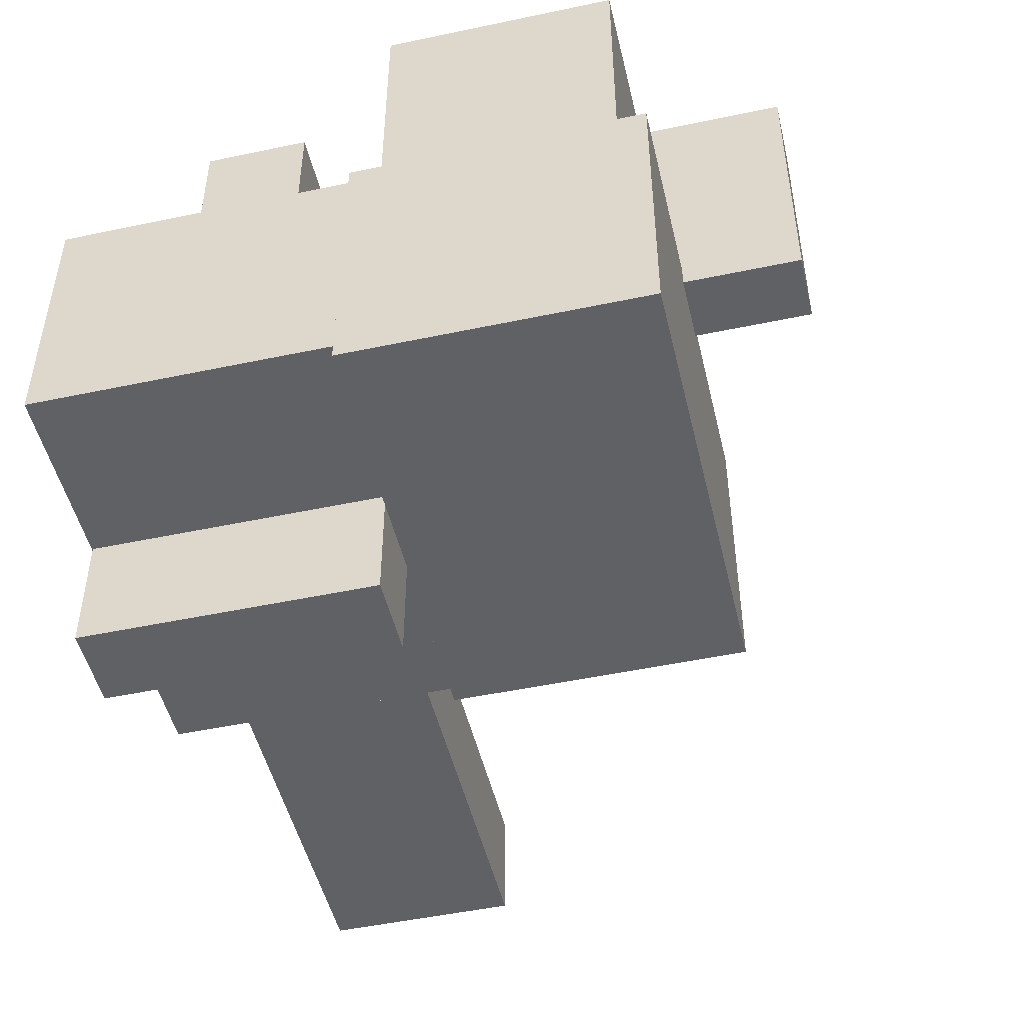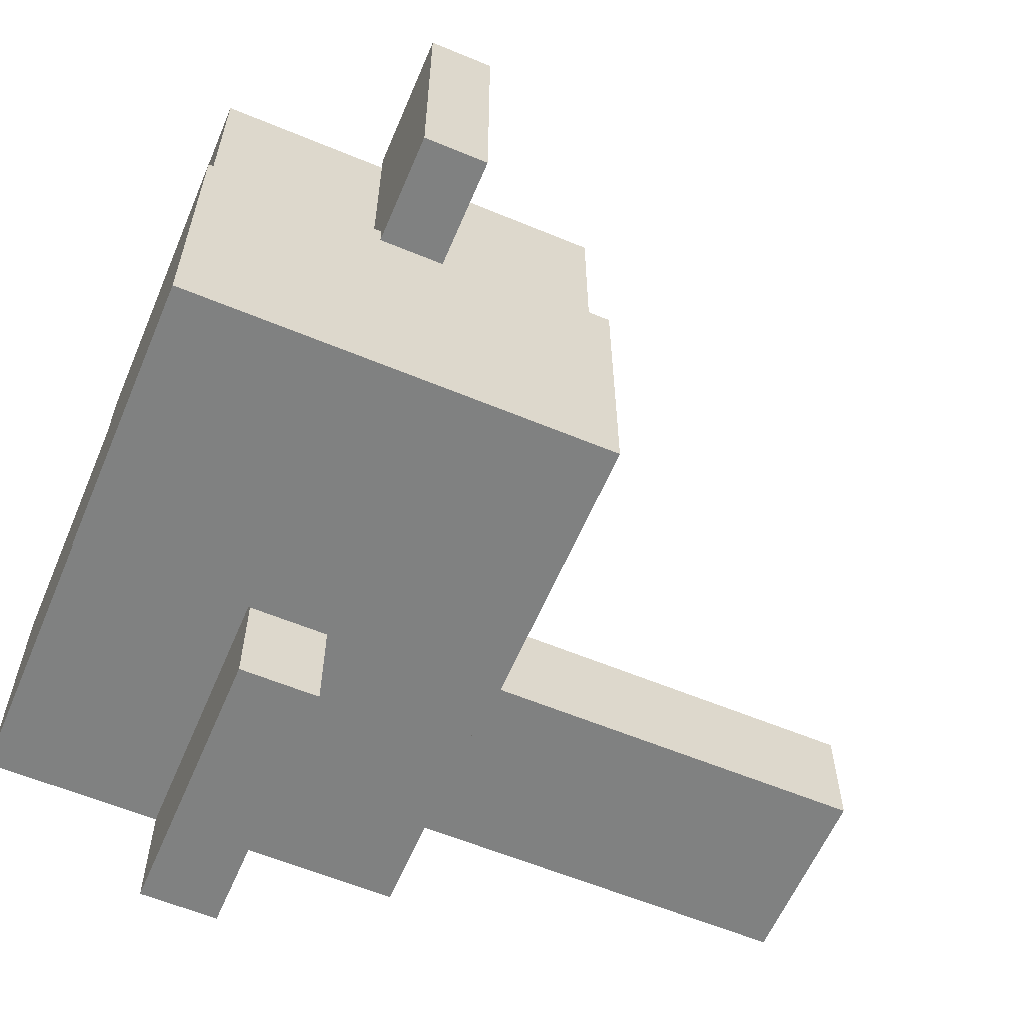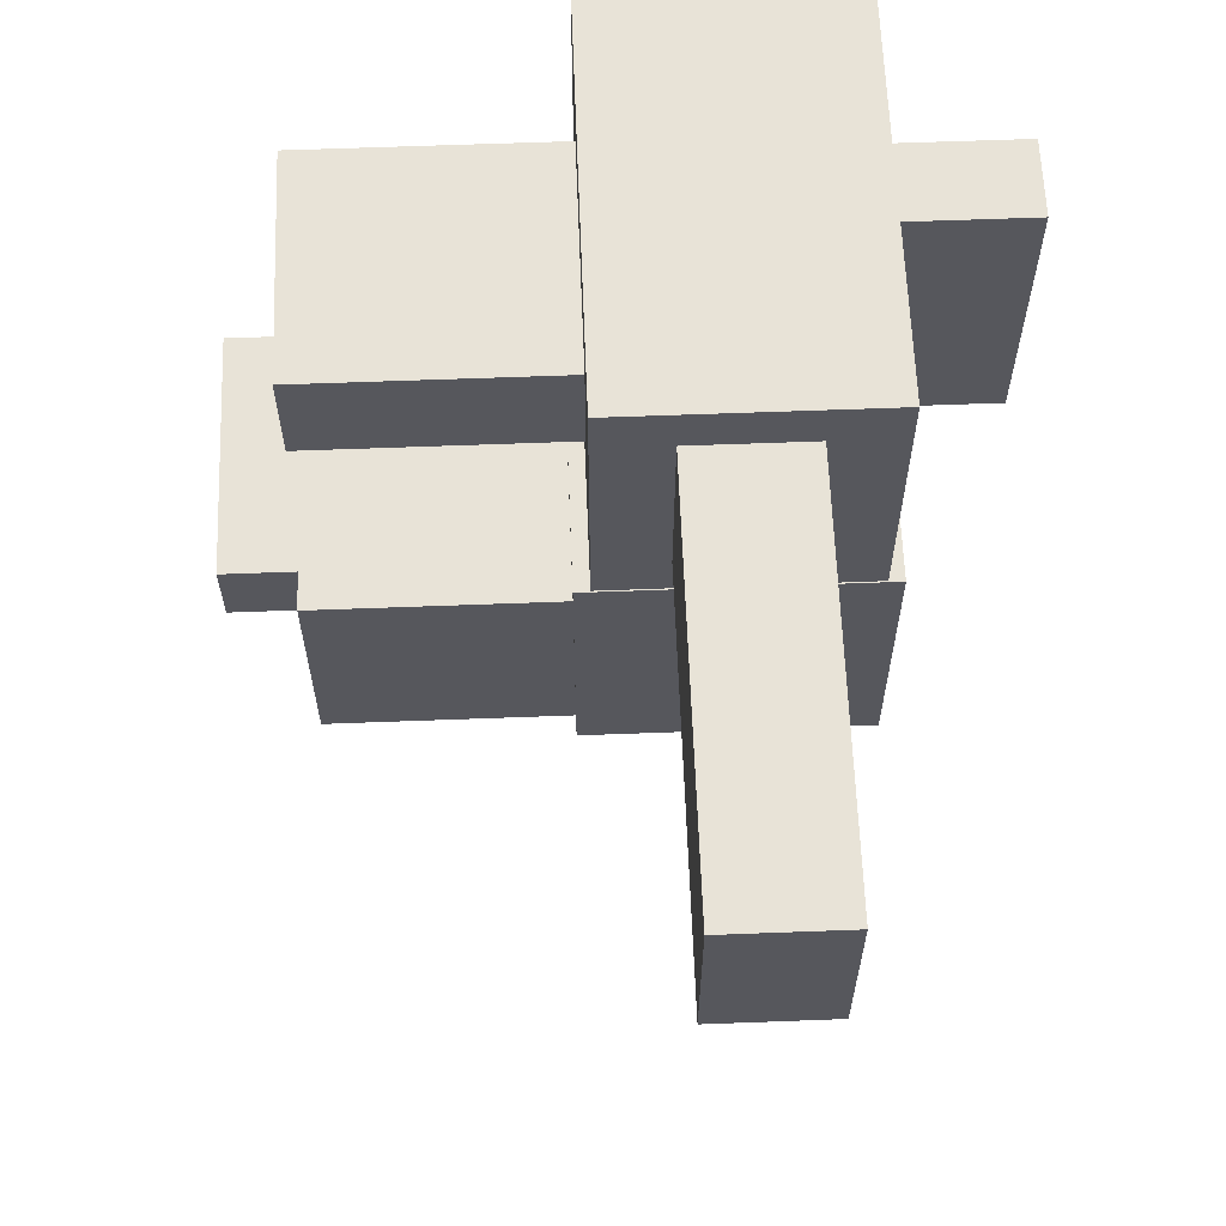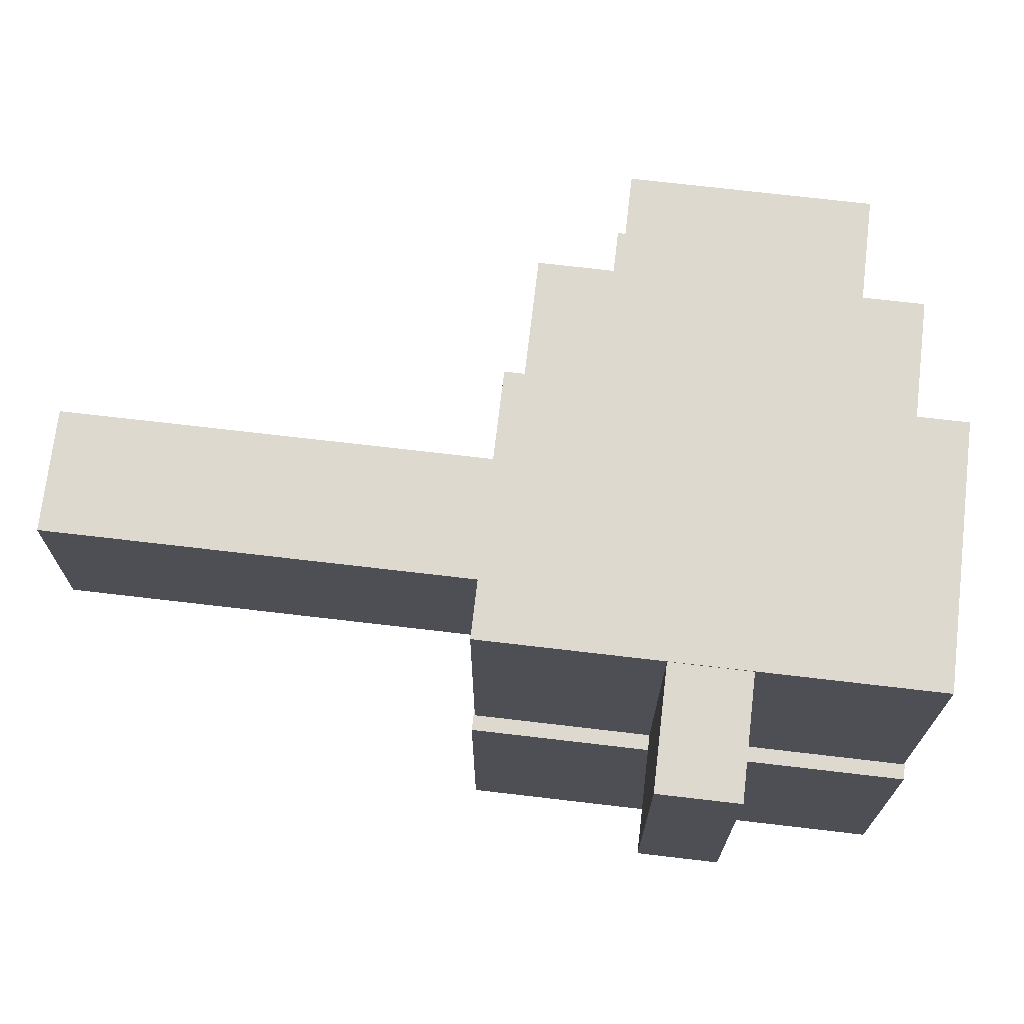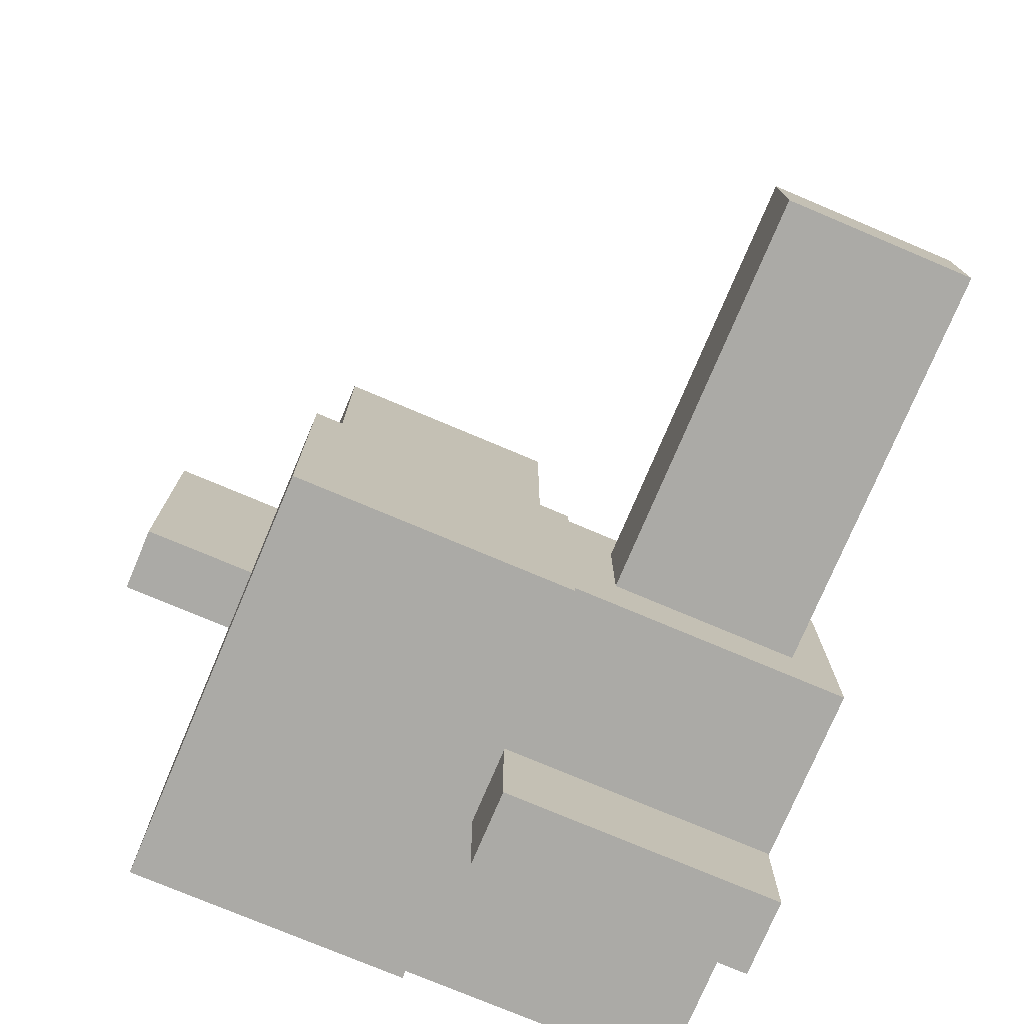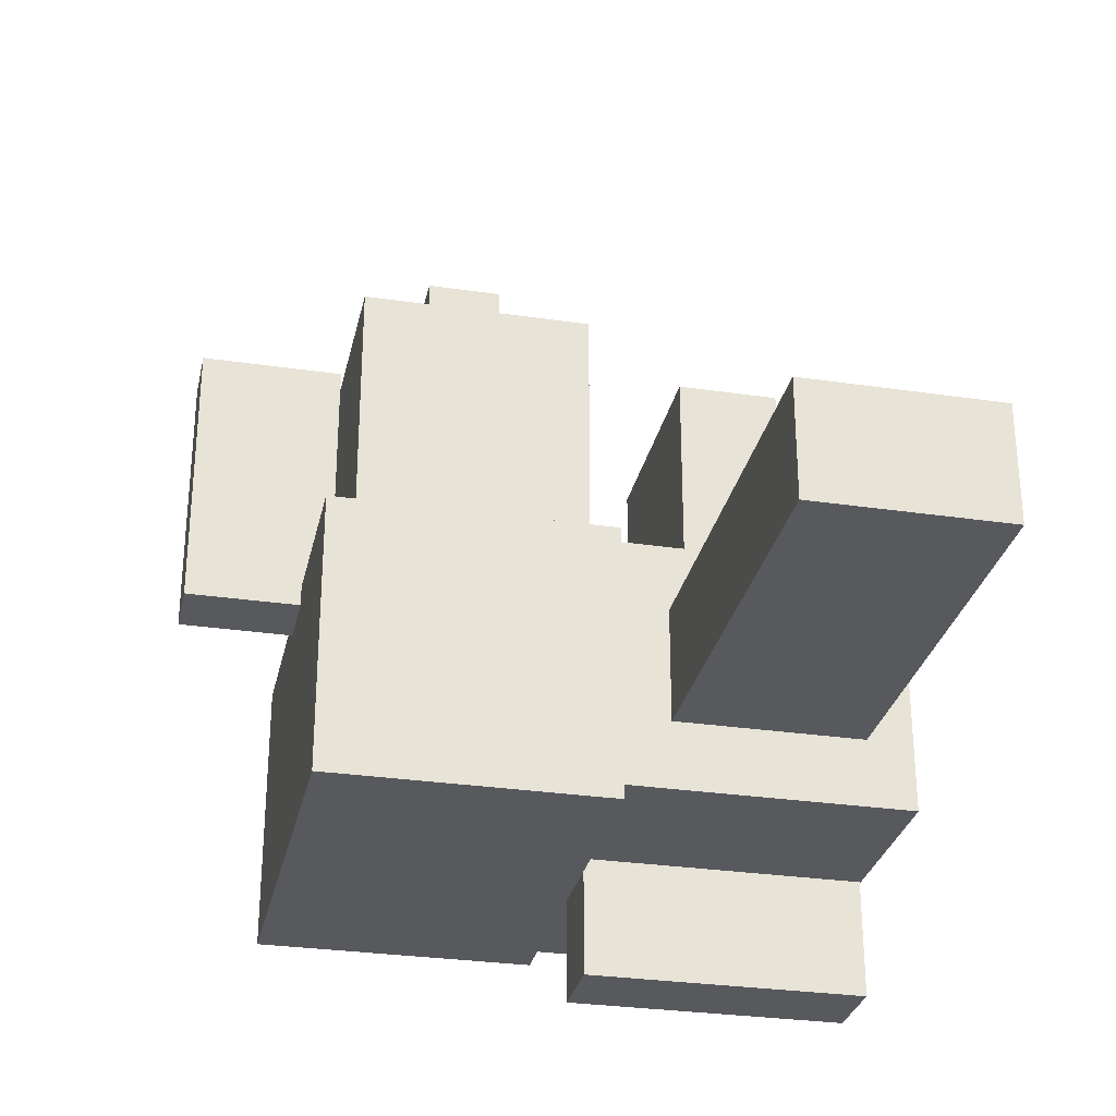
<metadata>
{"format":"obj","ext":"obj","renderer":"f3d","projection":"perspective","resolution":1024,"background":"white","views":[{"elev":-49.2,"azim":103.2,"up":"+Y"},{"elev":-60.3,"azim":157.0,"up":"+Y"},{"elev":62.3,"azim":-92.2,"up":"+Z"},{"elev":71.4,"azim":6.7,"up":"+Z"},{"elev":-75.9,"azim":-112.9,"up":"+Y"},{"elev":-29.7,"azim":-102.2,"up":"+Y"}]}
</metadata>
<code>
v -0.4429 1.334 -0.1294
v -0.4429 1.334 0.1294
v -0.4429 1.619 -0.1294
v -0.4429 1.619 0.1294
v 0.4429 1.334 -0.1294
v 0.4429 1.334 0.1294
v 0.4429 1.619 -0.1294
v 0.4429 1.619 0.1294
v -0.4429 1.334 -0.1294
v -0.4429 1.334 0.1294
v 0.4429 1.334 -0.1294
v 0.4429 1.334 0.1294
v -0.4429 1.619 -0.1294
v -0.4429 1.619 0.1294
v 0.4429 1.619 -0.1294
v 0.4429 1.619 0.1294
v -0.4429 1.334 -0.1294
v 0.4429 1.334 -0.1294
v -0.4429 1.619 -0.1294
v 0.4429 1.619 -0.1294
v -0.4429 1.334 0.1294
v 0.4429 1.334 0.1294
v -0.4429 1.619 0.1294
v 0.4429 1.619 0.1294
g grp1
f 1 2 4 3
f 5 7 8 6
f 9 11 12 10
f 13 14 16 15
f 17 19 20 18
f 21 22 24 23
v -0.7246 0.5 -0.3984
v -0.7246 0.5 0.3984
v -0.7246 1.334 -0.3984
v -0.7246 1.334 0.3984
v 0.7246 0.5 -0.3984
v 0.7246 0.5 0.3984
v 0.7246 1.334 -0.3984
v 0.7246 1.334 0.3984
v -0.7246 0.5 -0.3984
v -0.7246 0.5 0.3984
v 0.7246 0.5 -0.3984
v 0.7246 0.5 0.3984
v -0.7246 1.334 -0.3984
v -0.7246 1.334 0.3984
v 0.7246 1.334 -0.3984
v 0.7246 1.334 0.3984
v -0.7246 0.5 -0.3984
v 0.7246 0.5 -0.3984
v -0.7246 1.334 -0.3984
v 0.7246 1.334 -0.3984
v -0.7246 0.5 0.3984
v 0.7246 0.5 0.3984
v -0.7246 1.334 0.3984
v 0.7246 1.334 0.3984
g grp25
f 25 26 28 27
f 29 31 32 30
f 33 35 36 34
f 37 38 40 39
f 41 43 44 42
f 45 46 48 47
v -2.175 -0.2051 0.6615
v -2.175 -0.2051 1.324
v -2.175 0.2051 0.6615
v -2.175 0.2051 1.324
v -0.7455 -0.2051 0.6615
v -0.7455 -0.2051 1.324
v -0.7455 0.2051 0.6615
v -0.7455 0.2051 1.324
v -2.175 -0.2051 0.6615
v -2.175 -0.2051 1.324
v -0.7455 -0.2051 0.6615
v -0.7455 -0.2051 1.324
v -2.175 0.2051 0.6615
v -2.175 0.2051 1.324
v -0.7455 0.2051 0.6615
v -0.7455 0.2051 1.324
v -2.175 -0.2051 0.6615
v -0.7455 -0.2051 0.6615
v -2.175 0.2051 0.6615
v -0.7455 0.2051 0.6615
v -2.175 -0.2051 1.324
v -0.7455 -0.2051 1.324
v -2.175 0.2051 1.324
v -0.7455 0.2051 1.324
g grp49
f 49 50 52 51
f 53 55 56 54
f 57 59 60 58
f 61 62 64 63
f 65 67 68 66
f 69 70 72 71
v -0.1359 -0.862 0.5034
v -0.1359 -0.862 1.482
v -0.1359 -0.447 0.5034
v -0.1359 -0.447 1.482
v 0.1359 -0.862 0.5034
v 0.1359 -0.862 1.482
v 0.1359 -0.447 0.5034
v 0.1359 -0.447 1.482
v -0.1359 -0.862 0.5034
v -0.1359 -0.862 1.482
v 0.1359 -0.862 0.5034
v 0.1359 -0.862 1.482
v -0.1359 -0.447 0.5034
v -0.1359 -0.447 1.482
v 0.1359 -0.447 0.5034
v 0.1359 -0.447 1.482
v -0.1359 -0.862 0.5034
v 0.1359 -0.862 0.5034
v -0.1359 -0.447 0.5034
v 0.1359 -0.447 0.5034
v -0.1359 -0.862 1.482
v 0.1359 -0.862 1.482
v -0.1359 -0.447 1.482
v 0.1359 -0.447 1.482
g grp73
f 73 74 76 75
f 77 79 80 78
f 81 83 84 82
f 85 86 88 87
f 89 91 92 90
f 93 94 96 95
v -0.4105 0.447 0.8109
v -0.4105 0.447 1.175
v -0.4105 1.332 0.8109
v -0.4105 1.332 1.175
v 0.4105 0.447 0.8109
v 0.4105 0.447 1.175
v 0.4105 1.332 0.8109
v 0.4105 1.332 1.175
v -0.4105 0.447 0.8109
v -0.4105 0.447 1.175
v 0.4105 0.447 0.8109
v 0.4105 0.447 1.175
v -0.4105 1.332 0.8109
v -0.4105 1.332 1.175
v 0.4105 1.332 0.8109
v 0.4105 1.332 1.175
v -0.4105 0.447 0.8109
v 0.4105 0.447 0.8109
v -0.4105 1.332 0.8109
v 0.4105 1.332 0.8109
v -0.4105 0.447 1.175
v 0.4105 0.447 1.175
v -0.4105 1.332 1.175
v 0.4105 1.332 1.175
g grp97
f 97 98 100 99
f 101 103 104 102
f 105 107 108 106
f 109 110 112 111
f 113 115 116 114
f 117 118 120 119
v -0.1155 0.4262 -0.905
v -0.1155 0.4262 -0.3984
v -0.1155 1.408 -0.905
v -0.1155 1.408 -0.3984
v 0.1155 0.4262 -0.905
v 0.1155 0.4262 -0.3984
v 0.1155 1.408 -0.905
v 0.1155 1.408 -0.3984
v -0.1155 0.4262 -0.905
v -0.1155 0.4262 -0.3984
v 0.1155 0.4262 -0.905
v 0.1155 0.4262 -0.3984
v -0.1155 1.408 -0.905
v -0.1155 1.408 -0.3984
v 0.1155 1.408 -0.905
v 0.1155 1.408 -0.3984
v -0.1155 0.4262 -0.905
v 0.1155 0.4262 -0.905
v -0.1155 1.408 -0.905
v 0.1155 1.408 -0.905
v -0.1155 0.4262 -0.3984
v 0.1155 0.4262 -0.3984
v -0.1155 1.408 -0.3984
v 0.1155 1.408 -0.3984
g grp121
f 121 122 124 123
f 125 127 128 126
f 129 131 132 130
f 133 134 136 135
f 137 139 140 138
f 141 142 144 143
v -0.7455 -0.447 0.5
v -0.7455 -0.447 1.486
v -0.7455 0.447 0.5
v -0.7455 0.447 1.486
v 0.7455 -0.447 0.5
v 0.7455 -0.447 1.486
v 0.7455 0.447 0.5
v 0.7455 0.447 1.486
v -0.7455 -0.447 0.5
v -0.7455 -0.447 1.486
v 0.7455 -0.447 0.5
v 0.7455 -0.447 1.486
v -0.7455 0.447 0.5
v -0.7455 0.447 1.486
v 0.7455 0.447 0.5
v 0.7455 0.447 1.486
v -0.7455 -0.447 0.5
v 0.7455 -0.447 0.5
v -0.7455 0.447 0.5
v 0.7455 0.447 0.5
v -0.7455 -0.447 1.486
v 0.7455 -0.447 1.486
v -0.7455 0.447 1.486
v 0.7455 0.447 1.486
g grp145
f 145 146 148 147
f 149 151 152 150
f 153 155 156 154
f 157 158 160 159
f 161 163 164 162
f 165 166 168 167
v -0.75 -0.5 -0.5
v -0.75 -0.5 0.5
v -0.75 0.5 -0.5
v -0.75 0.5 0.5
v 0.75 -0.5 -0.5
v 0.75 -0.5 0.5
v 0.75 0.5 -0.5
v 0.75 0.5 0.5
v -0.75 -0.5 -0.5
v -0.75 -0.5 0.5
v 0.75 -0.5 -0.5
v 0.75 -0.5 0.5
v -0.75 0.5 -0.5
v -0.75 0.5 0.5
v 0.75 0.5 -0.5
v 0.75 0.5 0.5
v -0.75 -0.5 -0.5
v 0.75 -0.5 -0.5
v -0.75 0.5 -0.5
v 0.75 0.5 -0.5
v -0.75 -0.5 0.5
v 0.75 -0.5 0.5
v -0.75 0.5 0.5
v 0.75 0.5 0.5
g grp169
f 169 170 172 171
f 173 175 176 174
f 177 179 180 178
f 181 182 184 183
f 185 187 188 186
f 189 190 192 191

</code>
